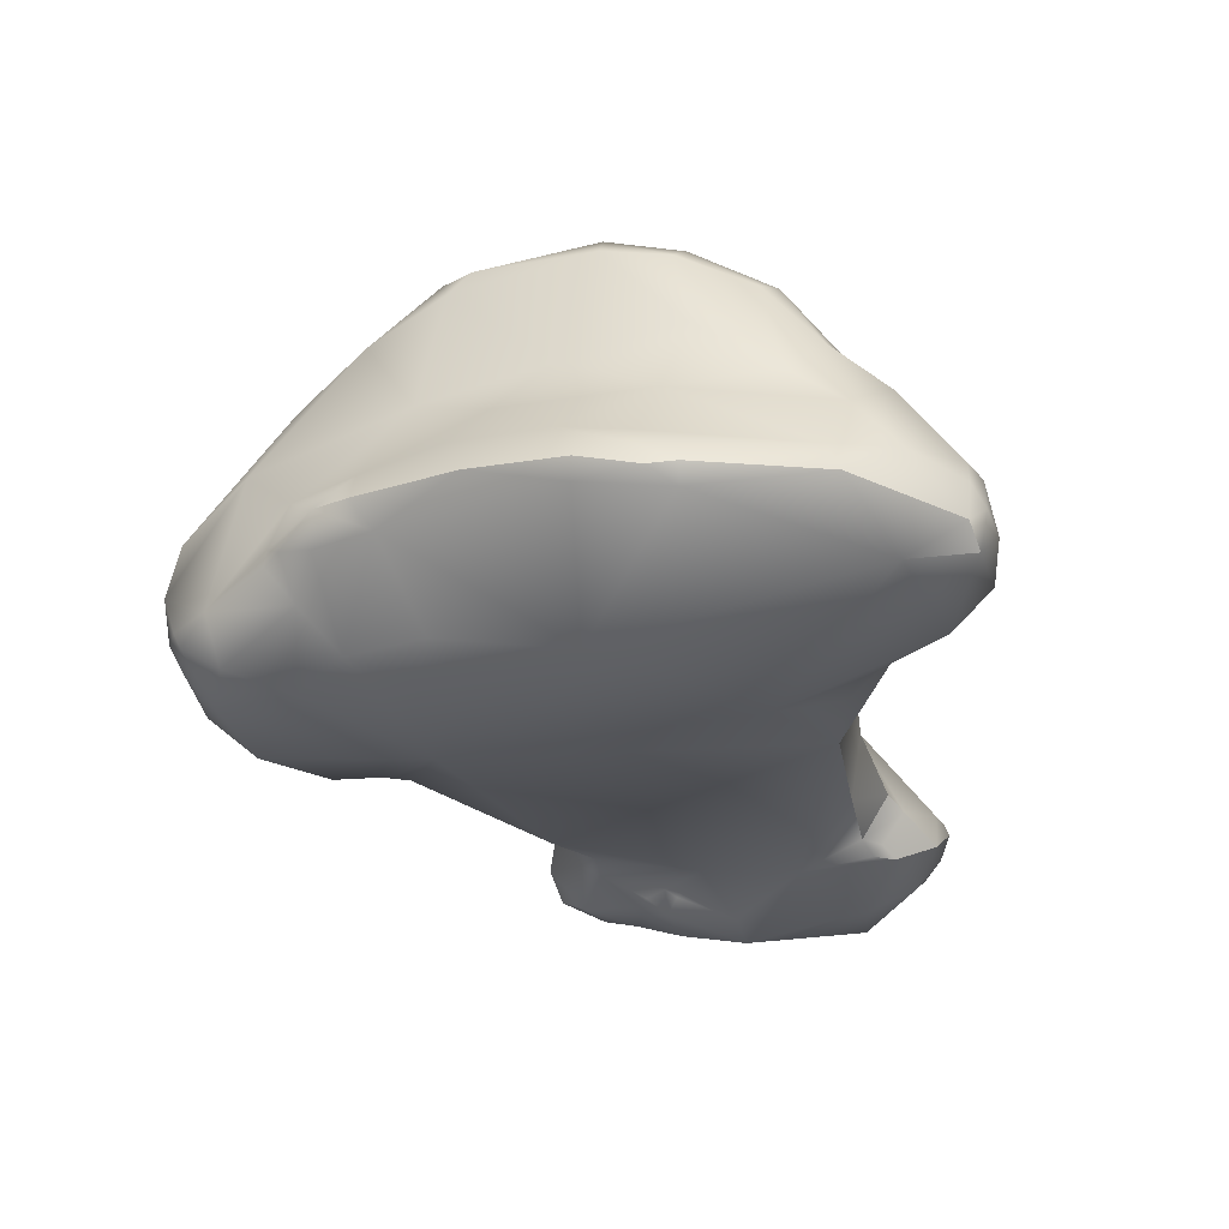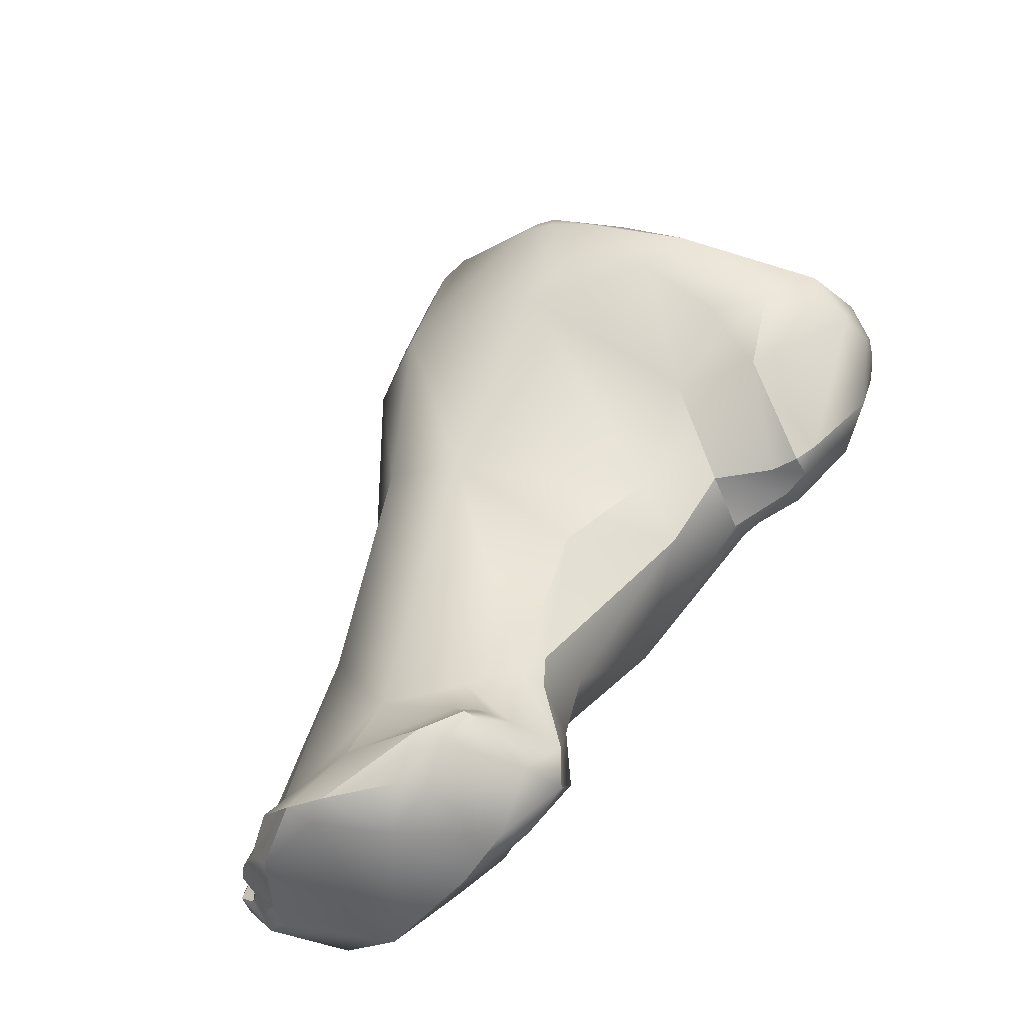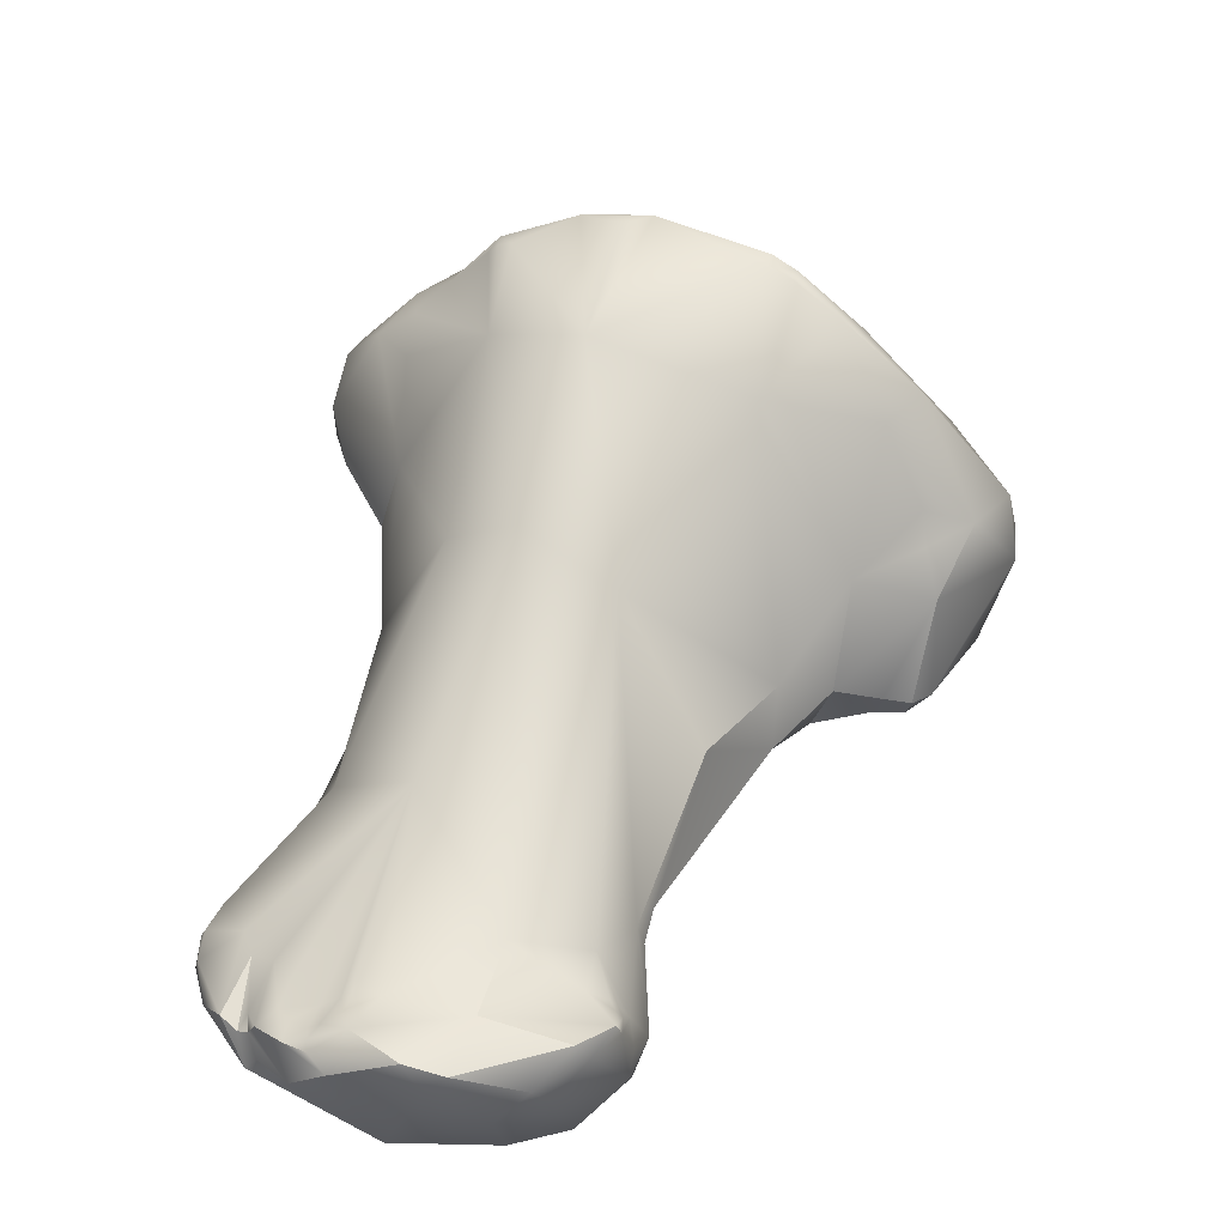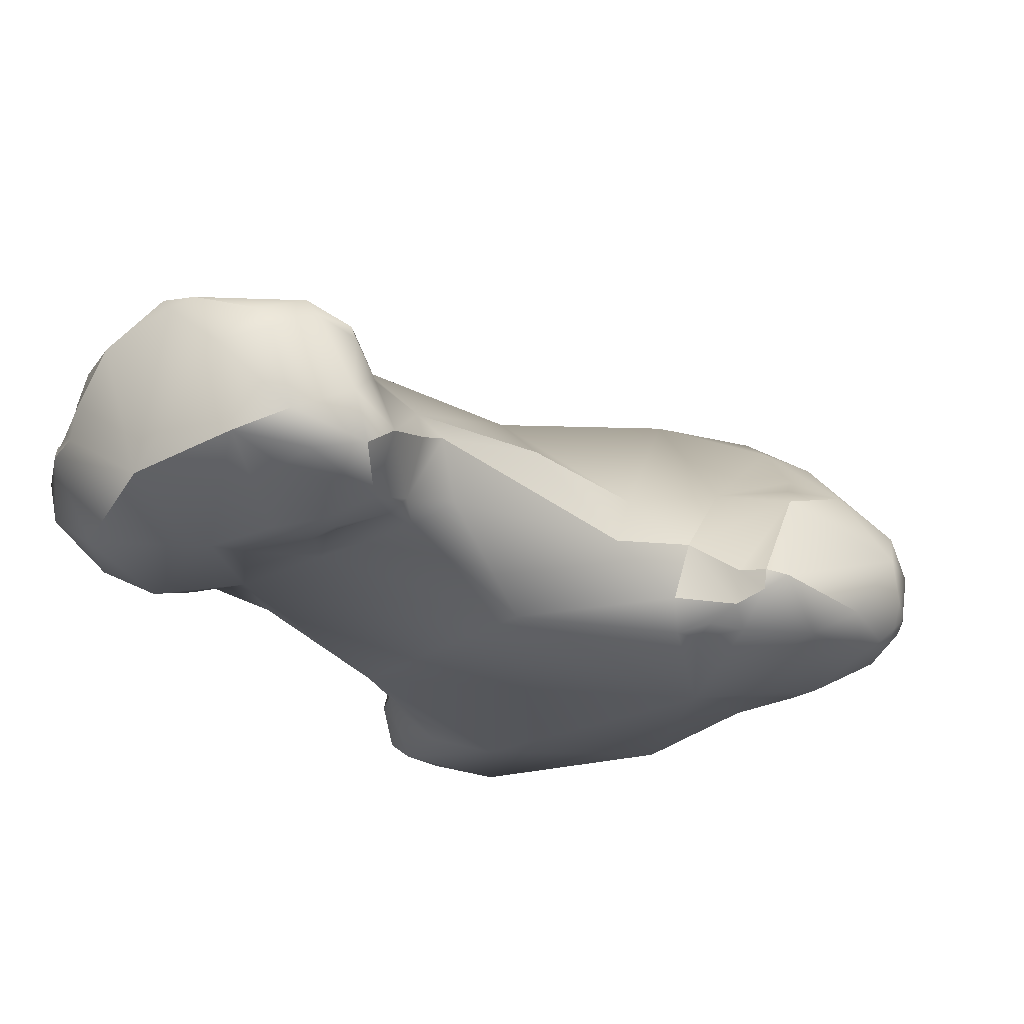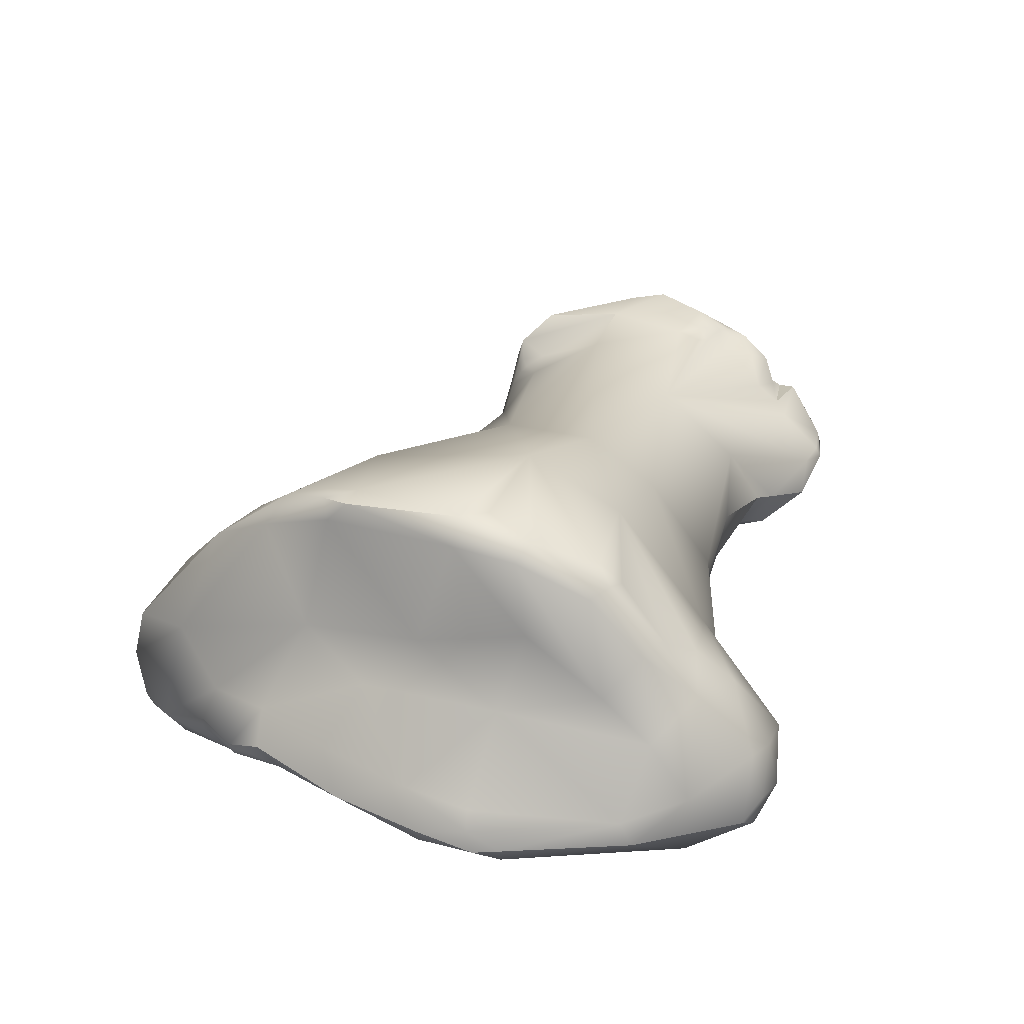
<metadata>
{"format":"obj","ext":"obj","renderer":"f3d","projection":"perspective","resolution":1024,"background":"white","views":[{"elev":-25.3,"azim":164.5,"up":"+Z"},{"elev":-71.9,"azim":39.9,"up":"+Y"},{"elev":53.1,"azim":-10.3,"up":"+Z"},{"elev":-29.4,"azim":11.5,"up":"+Z"},{"elev":33.5,"azim":172.1,"up":"+Z"}]}
</metadata>
<code>
v -124.2 -233.1 -66.95
v -123.4 -232.1 -69.07
v -124.9 -231.1 -67.75
v -125 -231.4 -66.73
v -124.6 -232.1 -66.02
v -124.3 -232.5 -66.16
v -124 -229.6 -68.63
v -122.5 -229.5 -69.41
v -124.8 -229.8 -67.62
v -125.1 -230.1 -67.04
v -124.9 -229.3 -67.07
v -124.3 -228.7 -66.81
v -125 -230.2 -66.69
v -124.8 -229.3 -66.76
v -123.8 -230.1 -65.85
v -122.7 -227.8 -68.5
v -122.1 -227.7 -68.51
v -122.3 -227.5 -68.23
v -121.6 -227.4 -68.2
v -124.1 -228.3 -67.82
v -122.9 -227.4 -67.29
v -122.3 -227 -67.02
v -119.7 -215.4 -66.77
v -119.1 -216.2 -67.64
v -119.8 -213.8 -67.41
v -119 -214.7 -68.25
v -119.5 -212.7 -66.74
v -119.8 -214.1 -65.84
v -118.8 -212.1 -67.5
v -118.9 -211.9 -66.52
v -118.3 -211.6 -67.03
v -121.3 -234.7 -68.69
v -123.6 -233.7 -66.83
v -123.3 -234.1 -66.09
v -123.2 -233.7 -64.84
v -122.7 -234.2 -64.65
v -122.7 -233.8 -64.61
v -120 -232.2 -69.64
v -123.9 -233.2 -66.36
v -124 -232.7 -66.02
v -123.9 -232.2 -65.9
v -123.8 -232.9 -65.32
v -123.2 -231.3 -65.38
v -123.2 -232.8 -65.01
v -122.9 -232 -65.01
v -123 -233.2 -64.89
v -122.6 -233.5 -64.67
v -122.3 -232.9 -64.85
v -119.4 -231.3 -69.33
v -123.7 -230.8 -65.76
v -120.3 -228.6 -68.86
v -121.2 -226.8 -65.2
v -120.6 -225.3 -68
v -120.8 -224.9 -66.27
v -118.7 -221 -68.36
v -119.5 -221.9 -65.75
v -117.9 -218.1 -68.52
v -118.4 -217.5 -64.65
v -115.7 -217.2 -69.45
v -118.5 -217 -67.85
v -117.6 -216.7 -68.62
v -119 -217.3 -67.3
v -119.2 -212.7 -65.36
v -118.3 -213.6 -63.77
v -116.8 -211.9 -68.02
v -118.4 -211.8 -66.03
v -116.7 -211.2 -65.69
v -118.6 -212.2 -65.29
v -115.2 -210.8 -66.71
v -118.5 -235.5 -68.22
v -122.4 -234.7 -64.83
v -121.7 -234.1 -63.99
v -120.3 -235.7 -64.45
v -120.7 -235.3 -63.86
v -117.5 -234.3 -68.71
v -122.3 -233.6 -64.47
v -121.8 -233.5 -64.25
v -121.8 -233 -64.47
v -121.6 -233.2 -64.32
v -121.4 -232.7 -64.31
v -120.8 -233.3 -64.24
v -117 -232.3 -69.17
v -118.2 -232.6 -69.48
v -117.5 -231.5 -69.31
v -117.6 -231 -68.97
v -117.7 -230.7 -68.85
v -117.3 -230.9 -68.8
v -116.8 -231.6 -69.08
v -116.8 -231.3 -68.97
v -117.8 -229.5 -68.74
v -119.4 -228.1 -63.6
v -117.8 -215 -63.23
v -117.3 -213.9 -62.89
v -116.4 -213.5 -62.32
v -115.8 -211.9 -64.34
v -114.6 -212.7 -63.3
v -117.1 -212.6 -63.45
v -115.7 -213 -62.3
v -114.8 -210.9 -66.05
v -116.9 -235.6 -67.8
v -118.8 -236 -65.87
v -117.9 -235.9 -64.9
v -117.5 -235.9 -65.53
v -119.7 -235.6 -64.12
v -116.6 -234.7 -68.52
v -115.3 -234.3 -68.24
v -114.7 -233.6 -67.58
v -115.5 -234.9 -67.03
v -117.9 -232.5 -64.04
v -116.2 -233.6 -65
v -118.8 -234.3 -63.97
v -115.5 -232.7 -68.93
v -115.5 -231.1 -68.53
v -115 -231.2 -68.21
v -115.8 -232.6 -65.01
v -115.1 -230.1 -68.43
v -114 -229.9 -67.7
v -113 -226.4 -69.53
v -117.6 -221.7 -62.72
v -116 -222.5 -61.51
v -115.8 -217.1 -60.51
v -110.8 -215.5 -69.24
v -115.3 -214.1 -60.7
v -115.1 -214.2 -60.43
v -115 -213.8 -60.55
v -114.8 -214.4 -60.21
v -114.4 -213.5 -60.71
v -112 -213.2 -63.85
v -109.7 -212.2 -67.05
v -109.6 -211.9 -66.57
v -111.8 -211.3 -67.28
v -111.7 -211.1 -66.8
v -111 -211.3 -66.9
v -110.9 -211.5 -66.33
v -111 -211.8 -65.84
v -115.3 -234.4 -66.47
v -115.6 -234 -65.33
v -115.2 -233.8 -66.15
v -115.5 -233.7 -65.64
v -115.7 -233.7 -65.4
v -115.6 -234.6 -65.3
v -115.5 -234.1 -65.56
v -116.4 -235.3 -64.92
v -116.8 -235.2 -64.36
v -115.7 -234.6 -64.92
v -114.7 -231.6 -65.88
v -114.5 -231.6 -66.63
v -114.1 -230.9 -66.29
v -112.2 -227.6 -64.99
v -110.2 -226.3 -67.35
v -113.9 -224.5 -62.06
v -108.9 -223.9 -69.24
v -108.3 -223.6 -69.31
v -108.8 -224.8 -68.57
v -108.8 -220.9 -69.9
v -113.6 -218.6 -59.42
v -107.8 -218.2 -69.28
v -107.8 -217.1 -68.66
v -110.1 -214.9 -62.56
v -113 -214.4 -59.46
v -112.5 -214.1 -59.83
v -107.6 -213.4 -66.41
v -109.4 -212.6 -65.57
v -112.8 -213.7 -61.82
v -109.9 -225.5 -65.7
v -107.9 -224.2 -69.14
v -107 -224.1 -69.38
v -107.1 -224.6 -68.82
v -106.9 -224.9 -67.9
v -106.2 -224.9 -68.59
v -106.2 -225 -68.04
v -108.3 -225 -67.01
v -105.1 -223.3 -69.32
v -105.3 -219.5 -69.3
v -106.1 -218.1 -68.86
v -105 -217.7 -67.97
v -105 -216.5 -67.14
v -105.9 -216.2 -65.4
v -107.2 -216.8 -63.13
v -112 -215.4 -59.04
v -111 -214.8 -59.6
v -111.2 -215.2 -59.01
v -106.2 -215.6 -66.98
v -105.7 -215.6 -66.25
v -104.9 -216 -66.42
v -107.4 -214.3 -65.37
v -108.6 -215 -63.95
v -105.6 -224.8 -68.16
v -105.4 -223.9 -65.3
v -107.6 -223.4 -64.58
v -103.8 -223 -68.6
v -105.6 -222.8 -64.37
v -105.5 -222.2 -63.7
v -109.6 -220.6 -60.35
v -103.8 -221.3 -69.08
v -103.3 -221.2 -68.71
v -103.6 -219.8 -68.75
v -103.2 -220.5 -68.62
v -102.8 -221 -68.23
v -102.8 -220.3 -68.1
v -102.6 -220.7 -67.84
v -102.6 -220.3 -67.73
v -102.6 -221.3 -67.59
v -106.3 -220.7 -61.8
v -106.4 -218.4 -60.84
v -107 -218.6 -60.12
v -103.1 -219.2 -67.65
v -104.4 -217.3 -66.92
v -104.2 -217.7 -67.11
v -104.2 -217.6 -66.73
v -104.7 -217.5 -65.59
v -108.8 -217.2 -59.24
v -108.5 -216.8 -59.37
v -108.1 -217.7 -59.47
v -108 -217 -59.95
v -107.9 -217.4 -59.5
v -104.1 -222.2 -64.44
v -102.7 -222 -66.56
v -102.4 -220.9 -66.65
v -102.7 -220.9 -65.25
v -105.1 -219.8 -61.98
v -103.8 -218.8 -64.39
v -124.2 -233.1 -66.95
v -124.6 -232.1 -66.02
v -124.6 -232.1 -66.02
v -124.6 -232.1 -66.02
v -124.3 -232.5 -66.16
v -124.3 -232.5 -66.16
v -124.9 -229.3 -67.07
v -122.7 -227.8 -68.5
v -121.6 -227.4 -68.2
v -124.1 -228.3 -67.82
v -124.1 -228.3 -67.82
v -122.9 -227.4 -67.29
v -122.3 -227 -67.02
v -122.3 -227 -67.02
v -119.7 -215.4 -66.77
v -119.8 -213.8 -67.41
v -118.8 -212.1 -67.5
v -118.3 -211.6 -67.03
v -121.3 -234.7 -68.69
v -123.3 -234.1 -66.09
v -123.2 -233.7 -64.84
v -124 -232.7 -66.02
v -124 -232.7 -66.02
v -123.8 -232.9 -65.32
v -123.7 -230.8 -65.76
v -120.6 -225.3 -68
v -118.7 -221 -68.36
v -119 -217.3 -67.3
v -119 -217.3 -67.3
v -119 -217.3 -67.3
v -115.2 -210.8 -66.71
v -118.5 -235.5 -68.22
v -122.4 -234.7 -64.83
v -120.7 -235.3 -63.86
v -120.7 -235.3 -63.86
v -119.7 -235.6 -64.12
v -119.7 -235.6 -64.12
v -115.3 -234.3 -68.24
v -114.7 -233.6 -67.58
v -118.8 -234.3 -63.97
v -109.6 -211.9 -66.57
v -111.7 -211.1 -66.8
v -111 -211.3 -66.9
v -116.8 -235.2 -64.36
v -116.8 -235.2 -64.36
v -115.7 -234.6 -64.92
v -114.5 -231.6 -66.63
v -114.1 -230.9 -66.29
v -112.2 -227.6 -64.99
v -110.2 -226.3 -67.35
v -108.8 -224.8 -68.57
v -107.6 -213.4 -66.41
v -107.1 -224.6 -68.82
v -106.9 -224.9 -67.9
v -106.2 -224.9 -68.59
v -106.2 -225 -68.04
v -106.2 -225 -68.04
v -106.2 -225 -68.04
v -108.3 -225 -67.01
v -108.3 -225 -67.01
v -108.3 -225 -67.01
v -105.7 -215.6 -66.25
v -105.6 -224.8 -68.16
v -105.4 -223.9 -65.3
v -108.5 -216.8 -59.37
v -102.7 -220.9 -65.25
v -105.1 -219.8 -61.98
g grp1
f 32 33 1
f 38 2 8
f 2 3 7
f 7 3 9
f 2 1 3
f 1 2 32
f 3 10 9
f 10 3 4
f 4 13 10
f 5 13 4
f 3 1 4
f 1 224 4
f 15 13 5
f 225 223 6
f 227 50 226
f 33 39 223
f 39 40 223
f 223 40 6
f 244 41 228
f 41 247 228
f 15 5 247
f 8 2 7
f 10 11 9
f 229 12 20
f 9 11 232
f 9 232 7
f 13 14 229
f 10 13 229
f 229 14 12
f 20 12 21
f 13 15 14
f 15 12 14
f 15 91 12
f 7 16 8
f 18 230 234
f 16 51 8
f 51 16 17
f 17 230 18
f 17 19 51
f 17 18 19
f 234 19 18
f 22 19 234
f 7 232 16
f 233 234 230
f 12 52 21
f 235 21 52
f 52 12 91
f 236 53 231
f 236 54 53
f 61 60 24
f 26 61 24
f 61 26 59
f 26 24 23
f 58 28 237
f 62 24 60
f 62 23 24
f 26 65 59
f 26 23 25
f 237 28 238
f 238 29 26
f 28 27 238
f 238 27 29
f 28 63 27
f 30 27 63
f 63 68 30
f 27 30 29
f 29 30 31
f 26 29 65
f 65 239 240
f 30 66 31
f 68 66 30
f 38 70 241
f 32 34 33
f 35 42 242
f 32 71 34
f 255 35 242
f 36 35 255
f 36 37 243
f 37 47 243
f 47 46 243
f 36 255 72
f 72 37 36
f 72 76 37
f 76 47 37
f 241 2 38
f 34 39 33
f 40 39 242
f 246 43 41
f 245 246 41
f 247 41 43
f 40 242 42
f 44 43 246
f 44 45 43
f 45 91 43
f 246 243 44
f 48 44 46
f 46 44 243
f 44 48 45
f 48 91 45
f 46 47 48
f 48 76 78
f 47 76 48
f 51 38 8
f 49 38 51
f 38 49 84
f 90 49 51
f 43 91 247
f 91 15 247
f 54 235 52
f 19 248 51
f 56 54 52
f 118 90 51
f 55 118 51
f 51 248 55
f 53 54 249
f 119 56 52
f 54 56 249
f 119 58 56
f 57 59 55
f 62 60 57
f 249 56 250
f 55 62 57
f 251 56 58
f 61 57 60
f 59 57 61
f 252 58 237
f 122 59 65
f 63 28 64
f 68 63 64
f 64 28 58
f 92 64 58
f 93 64 92
f 31 66 67
f 69 65 240
f 31 67 253
f 99 253 67
f 66 68 67
f 68 64 97
f 97 67 68
f 254 101 32
f 100 101 254
f 101 73 32
f 73 71 32
f 255 74 72
f 73 256 71
f 257 111 72
f 75 83 82
f 75 82 112
f 38 83 70
f 75 70 83
f 70 75 105
f 78 91 48
f 77 78 76
f 77 79 78
f 79 80 78
f 80 91 78
f 76 72 77
f 72 81 77
f 81 79 77
f 81 80 79
f 81 91 80
f 72 111 81
f 109 81 111
f 84 88 82
f 82 88 112
f 84 83 38
f 85 84 49
f 83 84 82
f 85 49 86
f 90 86 49
f 84 85 87
f 86 87 85
f 87 86 90
f 88 84 89
f 87 89 84
f 87 113 89
f 113 87 90
f 89 113 88
f 116 90 118
f 91 119 52
f 120 119 91
f 121 58 119
f 155 59 122
f 55 59 155
f 121 93 92
f 121 92 58
f 121 94 93
f 93 97 64
f 94 97 93
f 67 95 99
f 95 128 99
f 95 67 97
f 97 98 95
f 98 97 94
f 65 131 122
f 131 65 69
f 131 69 132
f 253 99 264
f 100 103 101
f 100 70 105
f 101 103 102
f 144 104 102
f 102 258 101
f 259 266 111
f 143 102 103
f 143 144 102
f 101 258 73
f 111 257 259
f 258 256 73
f 105 75 112
f 105 106 100
f 106 105 112
f 106 107 108
f 100 106 108
f 100 108 103
f 103 108 143
f 108 107 136
f 136 107 138
f 109 262 110
f 88 113 112
f 114 112 113
f 114 113 116
f 261 112 114
f 261 260 112
f 146 107 147
f 138 107 146
f 261 114 269
f 269 114 148
f 109 110 115
f 115 151 109
f 116 117 114
f 113 90 116
f 117 148 114
f 109 91 81
f 117 116 118
f 91 109 120
f 118 155 152
f 55 155 118
f 120 121 119
f 155 122 157
f 121 123 94
f 125 94 123
f 98 94 125
f 123 121 124
f 125 123 124
f 96 98 127
f 125 127 98
f 126 124 121
f 126 125 124
f 161 96 127
f 156 126 121
f 156 160 126
f 160 125 126
f 161 127 160
f 125 160 127
f 95 96 128
f 128 96 164
f 96 95 98
f 122 131 129
f 129 131 133
f 130 265 134
f 133 263 129
f 133 131 132
f 99 134 264
f 264 134 265
f 135 134 99
f 135 99 128
f 143 108 141
f 108 136 141
f 136 138 141
f 141 138 142
f 142 138 139
f 142 137 145
f 142 139 137
f 139 140 137
f 137 140 110
f 138 115 139
f 140 139 115
f 115 110 140
f 143 141 268
f 110 145 137
f 141 142 145
f 268 144 143
f 145 262 267
f 110 262 145
f 138 146 115
f 146 147 270
f 270 149 146
f 115 146 151
f 146 271 151
f 150 117 118
f 150 148 117
f 149 270 272
f 165 149 272
f 154 118 152
f 154 150 118
f 150 154 172
f 271 165 151
f 109 151 120
f 168 154 152
f 168 152 166
f 166 152 153
f 153 152 155
f 153 155 167
f 121 120 156
f 156 151 194
f 158 175 157
f 122 158 157
f 128 164 159
f 96 161 164
f 180 182 160
f 156 180 160
f 181 164 161
f 182 161 160
f 163 186 162
f 183 129 274
f 184 183 274
f 186 284 162
f 163 135 128
f 187 163 128
f 129 263 274
f 162 130 163
f 130 134 163
f 163 134 135
f 165 272 281
f 170 167 173
f 153 167 166
f 166 167 168
f 169 275 277
f 168 167 170
f 275 169 282
f 277 171 169
f 170 188 278
f 188 170 173
f 188 173 191
f 273 275 282
f 276 189 283
f 190 165 281
f 189 190 283
f 167 155 173
f 165 190 194
f 194 151 165
f 120 151 156
f 155 157 175
f 174 173 155
f 155 175 174
f 174 175 176
f 195 173 174
f 174 176 197
f 194 212 156
f 209 207 176
f 183 158 122
f 175 158 183
f 177 175 183
f 175 177 176
f 176 177 208
f 208 177 185
f 187 128 159
f 178 187 179
f 187 159 179
f 159 164 181
f 215 159 181
f 182 180 156
f 181 161 182
f 212 213 182
f 156 212 182
f 181 182 287
f 183 122 129
f 184 185 183
f 185 177 183
f 284 178 185
f 187 186 163
f 186 178 284
f 178 186 187
f 276 279 189
f 191 218 285
f 286 285 218
f 280 285 286
f 191 203 218
f 192 193 190
f 189 217 192
f 190 189 192
f 204 190 193
f 204 193 217
f 190 204 194
f 191 173 195
f 191 195 196
f 198 196 195
f 203 191 199
f 199 191 196
f 198 199 196
f 174 197 195
f 197 198 195
f 198 200 199
f 197 200 198
f 197 207 200
f 203 199 201
f 199 200 201
f 200 202 201
f 207 202 200
f 203 201 219
f 201 202 219
f 202 207 219
f 204 206 194
f 214 194 206
f 221 222 205
f 216 206 205
f 214 212 194
f 206 216 214
f 207 197 176
f 210 207 209
f 176 208 209
f 210 208 185
f 210 209 208
f 185 211 210
f 210 211 207
f 211 185 178
f 222 207 211
f 211 179 222
f 179 211 178
f 215 179 159
f 179 215 205
f 205 222 179
f 287 215 181
f 216 212 214
f 215 287 216
f 212 216 213
f 215 216 205
f 217 193 192
f 286 218 217
f 217 289 204
f 203 219 218
f 218 219 220
f 207 222 219
f 219 222 288
f 218 220 217
f 206 204 289
f 222 221 288
f 289 217 220
f 221 205 206

</code>
